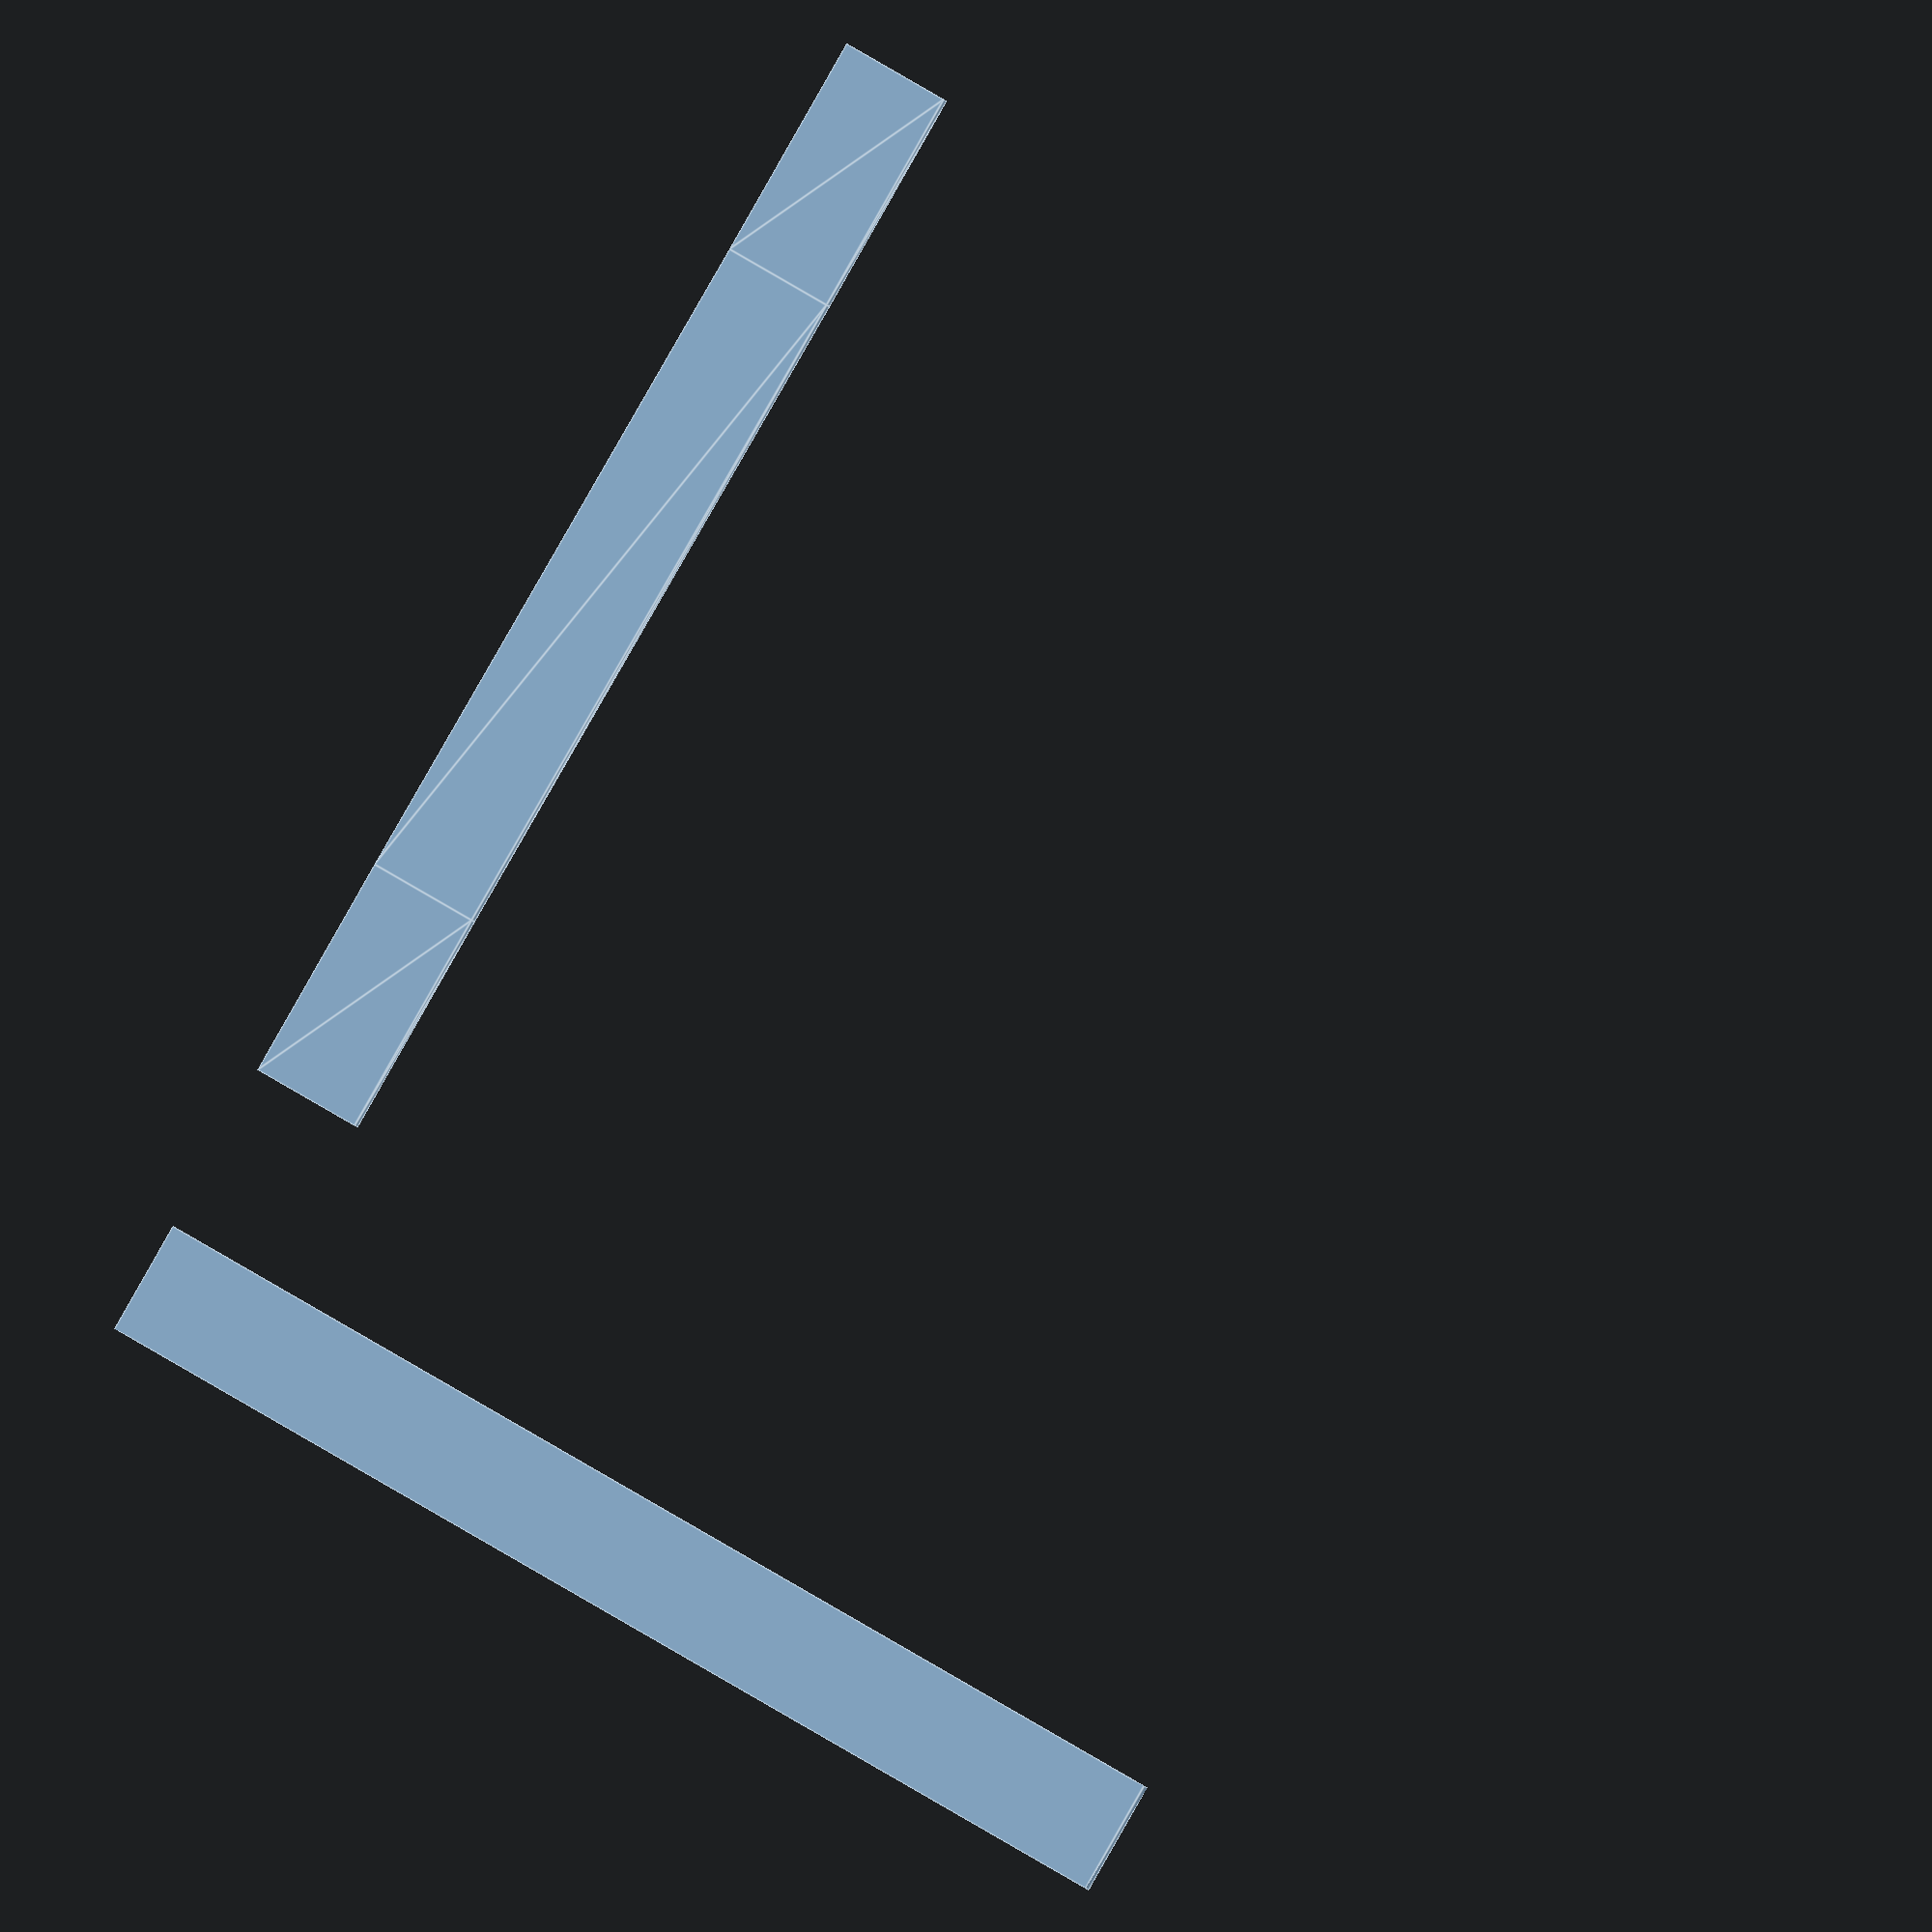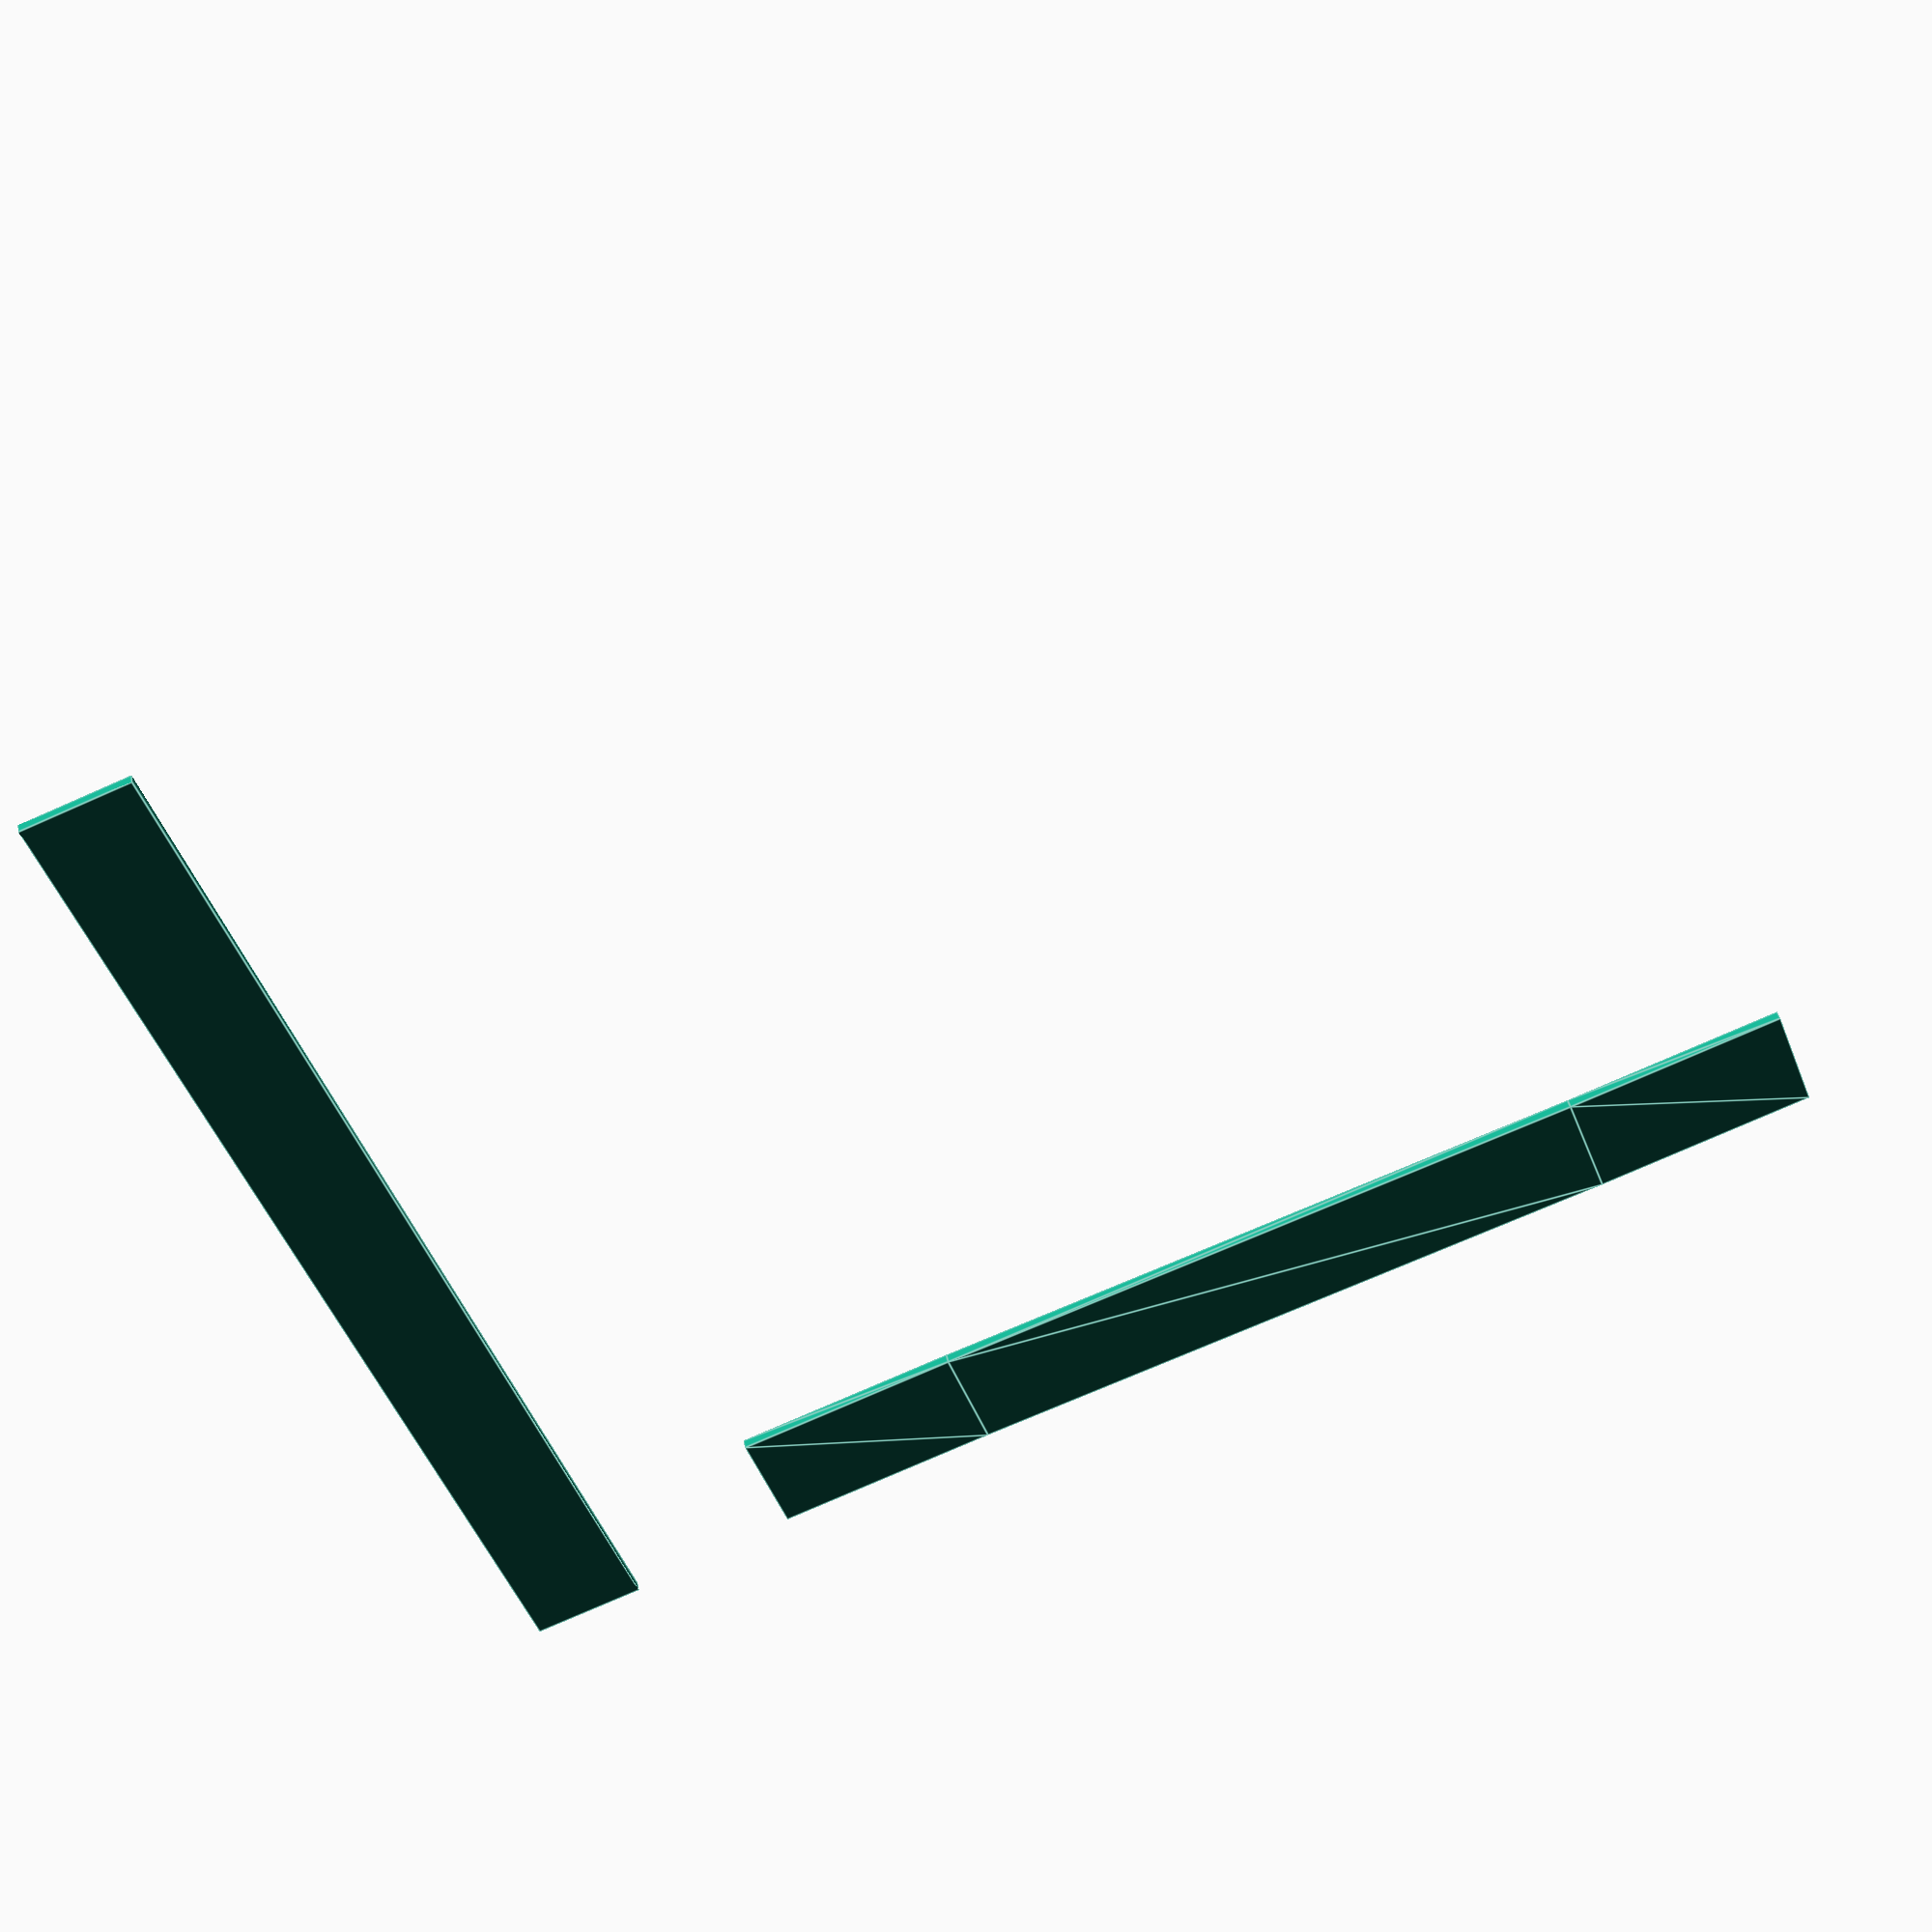
<openscad>
// en: flat profile
// fr: profile plat

function flat_profile_width() = 20;

function flat_profile_depth() = 2;

module flat_profile(length) {
  cube([flat_profile_width(), length, flat_profile_depth()]);
}

// slightly bended flat profile used as diagonal bar between vertical and horizontal axes
module flat_profile_diagonal_bar_for_axes(length) {
  bending_offset = length/5;

  rotate([-90,0,0])
    linear_extrude(flat_profile_width())
      polygon([
        [0,0],
        [0,flat_profile_depth()],
        [bending_offset,flat_profile_depth()],
        [length-bending_offset,0],
        [length,0],
        [length,-flat_profile_depth()],
        [length-bending_offset,-flat_profile_depth()],
        [bending_offset,0],
        [0,0]
      ]);
}

flat_profile(200);

translate([50,0,0])
  flat_profile_diagonal_bar_for_axes(200);

</openscad>
<views>
elev=8.8 azim=238.9 roll=196.6 proj=o view=edges
elev=144.1 azim=158.5 roll=190.2 proj=p view=edges
</views>
